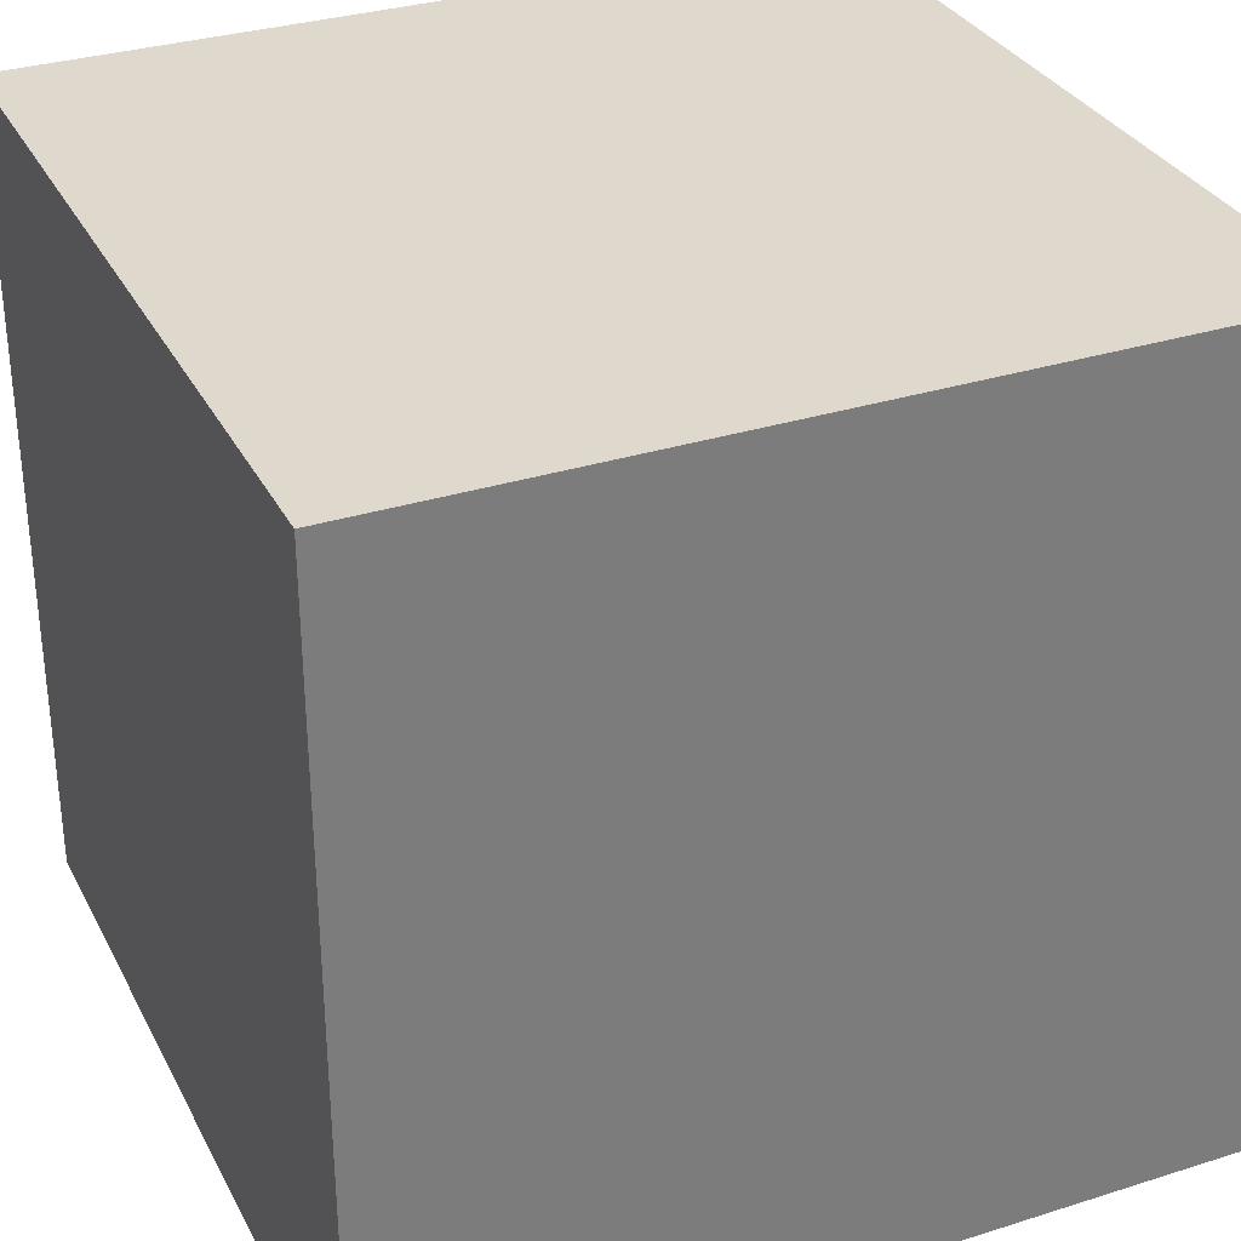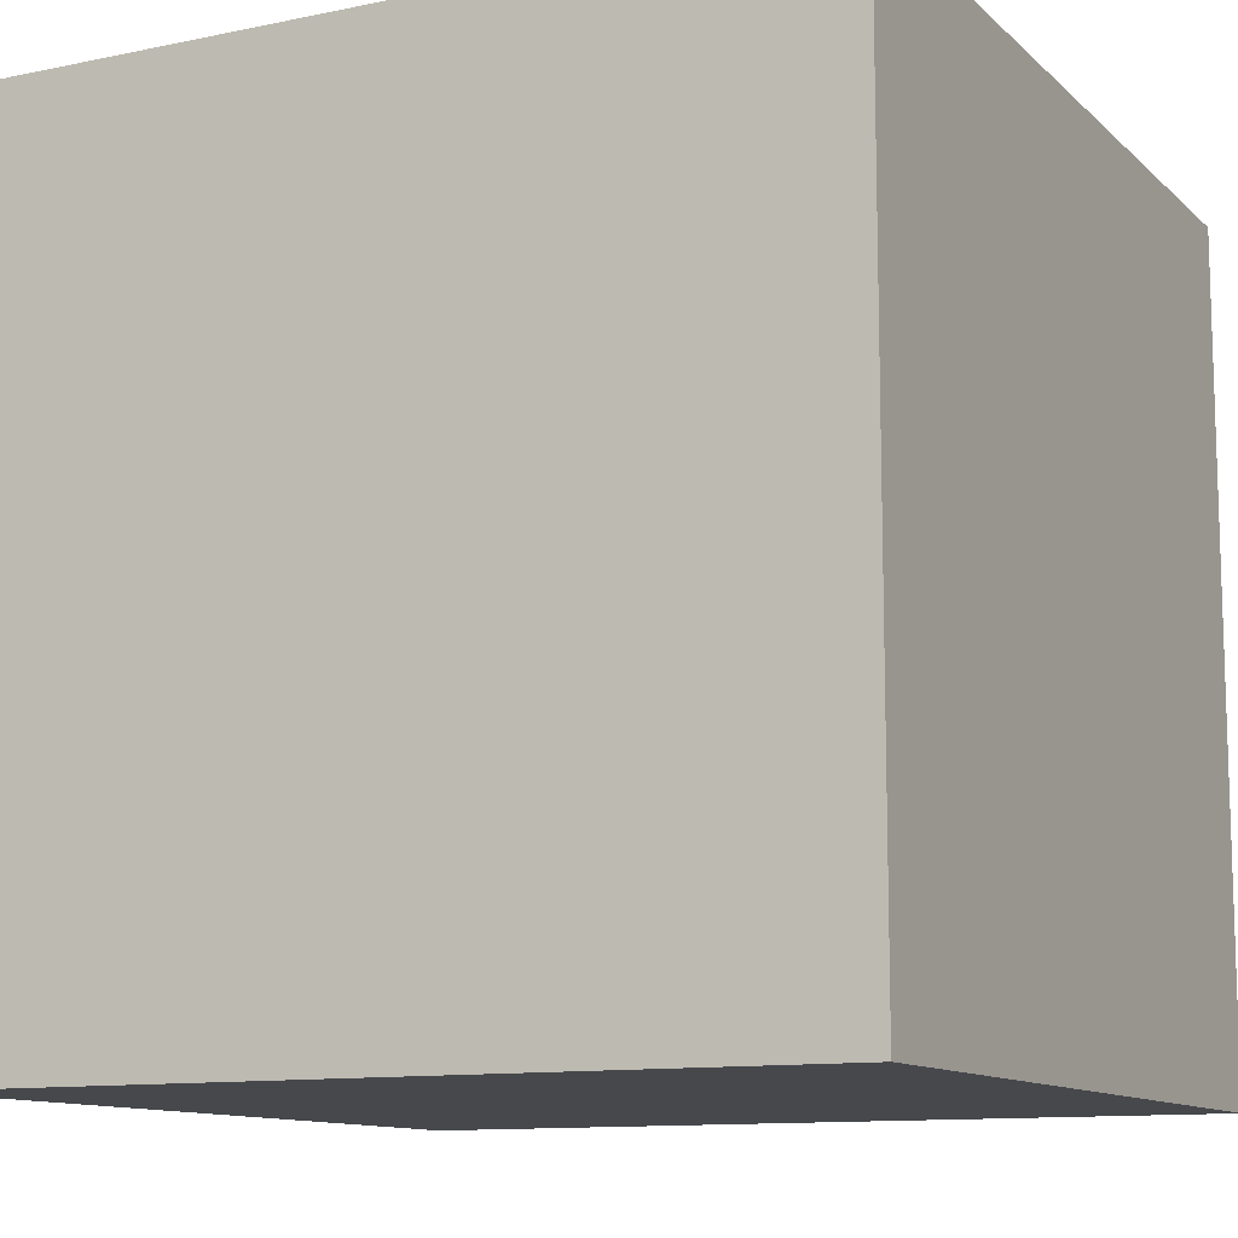
<metadata>
{"format":"obj","ext":"obj","renderer":"f3d","projection":"perspective","resolution":1024,"background":"white","views":[{"elev":32.2,"azim":-113.8,"up":"+Y"},{"elev":-11.4,"azim":116.9,"up":"+Y"}]}
</metadata>
<code>
o
v -0.8 0 0.8
v -0.8 0 0.6
v -0.8 0 0.5
v -0.8 0 0.2
v -0.8 0 0.1
v -0.8 0 -0.2
v -0.8 0 -0.3
v -0.8 0 -0.6
v -0.8 0 -0.7
v -0.8 0 -0.8
v -0.8 0.1 0.8
v -0.8 0.1 0.6
v -0.8 0.1 0.5
v -0.8 0.1 0.2
v -0.8 0.1 0.1
v -0.8 0.1 -0.2
v -0.8 0.1 -0.3
v -0.8 0.1 -0.6
v -0.8 0.1 -0.7
v -0.8 0.1 -0.8
v -0.8 0.2 0.8
v -0.8 0.2 0.6
v -0.8 0.2 0.5
v -0.8 0.2 0.2
v -0.8 0.2 0.1
v -0.8 0.2 -0.2
v -0.8 0.2 -0.3
v -0.8 0.2 -0.6
v -0.8 0.2 -0.7
v -0.8 0.2 -0.8
v -0.8 0.5 0.8
v -0.8 0.5 0.6
v -0.8 0.5 0.5
v -0.8 0.5 0.2
v -0.8 0.5 0.1
v -0.8 0.5 -0.2
v -0.8 0.5 -0.3
v -0.8 0.5 -0.6
v -0.8 0.5 -0.7
v -0.8 0.5 -0.8
v -0.8 0.6 0.8
v -0.8 0.6 0.6
v -0.8 0.6 0.5
v -0.8 0.6 0.2
v -0.8 0.6 0.1
v -0.8 0.6 -0.2
v -0.8 0.6 -0.3
v -0.8 0.6 -0.6
v -0.8 0.6 -0.7
v -0.8 0.6 -0.8
v -0.8 0.9 0.8
v -0.8 0.9 0.6
v -0.8 0.9 0.5
v -0.8 0.9 0.2
v -0.8 0.9 0.1
v -0.8 0.9 -0.2
v -0.8 0.9 -0.3
v -0.8 0.9 -0.6
v -0.8 0.9 -0.7
v -0.8 0.9 -0.8
v -0.8 1 0.8
v -0.8 1 0.6
v -0.8 1 0.5
v -0.8 1 0.2
v -0.8 1 0.1
v -0.8 1 -0.2
v -0.8 1 -0.3
v -0.8 1 -0.6
v -0.8 1 -0.7
v -0.8 1 -0.8
v -0.8 1.3 0.8
v -0.8 1.3 0.6
v -0.8 1.3 0.5
v -0.8 1.3 0.2
v -0.8 1.3 0.1
v -0.8 1.3 -0.2
v -0.8 1.3 -0.3
v -0.8 1.3 -0.6
v -0.8 1.3 -0.7
v -0.8 1.3 -0.8
v -0.8 1.4 0.8
v -0.8 1.4 0.6
v -0.8 1.4 0.5
v -0.8 1.4 0.2
v -0.8 1.4 0.1
v -0.8 1.4 -0.2
v -0.8 1.4 -0.3
v -0.8 1.4 -0.6
v -0.8 1.4 -0.7
v -0.8 1.4 -0.8
v -0.8 1.6 0.8
v -0.8 1.6 0.6
v -0.8 1.6 0.5
v -0.8 1.6 0.2
v -0.8 1.6 0.1
v -0.8 1.6 -0.2
v -0.8 1.6 -0.3
v -0.8 1.6 -0.6
v -0.8 1.6 -0.7
v -0.8 1.6 -0.8
v 0.8 0 0.8
v 0.8 0 -0.8
v 0.8 1.6 0.8
v 0.8 1.6 -0.8
v -0.8 0 0.8
v -0.8 0.1 0.8
v -0.8 0.2 0.8
v -0.8 0.5 0.8
v -0.8 0.6 0.8
v -0.8 0.9 0.8
v -0.8 1 0.8
v -0.8 1.3 0.8
v -0.8 1.4 0.8
v -0.8 1.6 0.8
v -0.5 0 0.8
v -0.5 0.1 0.8
v -0.5 0.2 0.8
v -0.5 0.5 0.8
v -0.5 0.6 0.8
v -0.5 0.9 0.8
v -0.5 1 0.8
v -0.5 1.3 0.8
v -0.5 1.4 0.8
v -0.5 1.6 0.8
v -0.4 0.1 0.8
v -0.4 0.3 0.8
v -0.4 0.4 0.8
v -0.4 0.7 0.8
v -0.4 0.8 0.8
v -0.4 1.1 0.8
v -0.4 1.2 0.8
v -0.4 1.5 0.8
v -0.1 0.1 0.8
v -0.1 0.3 0.8
v -0.1 0.4 0.8
v -0.1 0.7 0.8
v -0.1 0.8 0.8
v -0.1 1.1 0.8
v -0.1 1.2 0.8
v -0.1 1.5 0.8
v 0 0 0.8
v 0 0.1 0.8
v 0 0.2 0.8
v 0 0.5 0.8
v 0 0.6 0.8
v 0 0.9 0.8
v 0 1 0.8
v 0 1.3 0.8
v 0 1.4 0.8
v 0 1.6 0.8
v 0.3 0 0.8
v 0.3 0.1 0.8
v 0.3 0.2 0.8
v 0.3 0.5 0.8
v 0.3 0.6 0.8
v 0.3 0.9 0.8
v 0.3 1 0.8
v 0.3 1.3 0.8
v 0.3 1.4 0.8
v 0.3 1.6 0.8
v 0.4 0.1 0.8
v 0.4 0.3 0.8
v 0.4 0.4 0.8
v 0.4 0.7 0.8
v 0.4 0.8 0.8
v 0.4 1.1 0.8
v 0.4 1.2 0.8
v 0.4 1.5 0.8
v 0.7 0.1 0.8
v 0.7 0.3 0.8
v 0.7 0.4 0.8
v 0.7 0.7 0.8
v 0.7 0.8 0.8
v 0.7 1.1 0.8
v 0.7 1.2 0.8
v 0.7 1.5 0.8
v 0.8 0 0.8
v 0.8 1.6 0.8
v -0.8 0 -0.8
v -0.8 0.1 -0.8
v -0.8 0.2 -0.8
v -0.8 0.5 -0.8
v -0.8 0.6 -0.8
v -0.8 0.9 -0.8
v -0.8 1 -0.8
v -0.8 1.3 -0.8
v -0.8 1.4 -0.8
v -0.8 1.6 -0.8
v -0.5 0 -0.8
v -0.5 0.1 -0.8
v -0.5 0.2 -0.8
v -0.5 0.5 -0.8
v -0.5 0.6 -0.8
v -0.5 0.9 -0.8
v -0.5 1 -0.8
v -0.5 1.3 -0.8
v -0.5 1.4 -0.8
v -0.5 1.6 -0.8
v -0.4 0 -0.8
v -0.4 0.1 -0.8
v -0.4 0.2 -0.8
v -0.4 0.5 -0.8
v -0.4 0.6 -0.8
v -0.4 0.9 -0.8
v -0.4 1 -0.8
v -0.4 1.3 -0.8
v -0.4 1.4 -0.8
v -0.4 1.6 -0.8
v -0.1 0 -0.8
v -0.1 0.1 -0.8
v -0.1 0.2 -0.8
v -0.1 0.5 -0.8
v -0.1 0.6 -0.8
v -0.1 0.9 -0.8
v -0.1 1 -0.8
v -0.1 1.3 -0.8
v -0.1 1.4 -0.8
v -0.1 1.6 -0.8
v 0 0 -0.8
v 0 0.1 -0.8
v 0 0.2 -0.8
v 0 0.5 -0.8
v 0 0.6 -0.8
v 0 0.9 -0.8
v 0 1 -0.8
v 0 1.3 -0.8
v 0 1.4 -0.8
v 0 1.6 -0.8
v 0.3 0 -0.8
v 0.3 0.1 -0.8
v 0.3 0.2 -0.8
v 0.3 0.5 -0.8
v 0.3 0.6 -0.8
v 0.3 0.9 -0.8
v 0.3 1 -0.8
v 0.3 1.3 -0.8
v 0.3 1.4 -0.8
v 0.3 1.6 -0.8
v 0.4 0 -0.8
v 0.4 0.1 -0.8
v 0.4 0.2 -0.8
v 0.4 0.5 -0.8
v 0.4 0.6 -0.8
v 0.4 0.9 -0.8
v 0.4 1 -0.8
v 0.4 1.3 -0.8
v 0.4 1.4 -0.8
v 0.4 1.6 -0.8
v 0.7 0 -0.8
v 0.7 0.1 -0.8
v 0.7 0.2 -0.8
v 0.7 0.5 -0.8
v 0.7 0.6 -0.8
v 0.7 0.9 -0.8
v 0.7 1 -0.8
v 0.7 1.3 -0.8
v 0.7 1.4 -0.8
v 0.7 1.6 -0.8
v 0.8 0 -0.8
v 0.8 1.6 -0.8
v -0.8 0 0.8
v -0.5 0 0.8
v 0 0 0.8
v 0.3 0 0.8
v 0.8 0 0.8
v -0.4 0 0.7
v -0.1 0 0.7
v 0.4 0 0.7
v 0.7 0 0.7
v -0.8 0 0.6
v -0.5 0 0.6
v 0 0 0.6
v 0.3 0 0.6
v -0.8 0 0.5
v -0.5 0 0.5
v 0 0 0.5
v 0.3 0 0.5
v -0.4 0 0.4
v -0.1 0 0.4
v 0.4 0 0.4
v 0.7 0 0.4
v -0.4 0 0.3
v -0.1 0 0.3
v 0.4 0 0.3
v 0.7 0 0.3
v -0.8 0 0.2
v -0.5 0 0.2
v 0 0 0.2
v 0.3 0 0.2
v -0.8 0 0.1
v -0.5 0 0.1
v 0 0 0.1
v 0.3 0 0.1
v -0.4 0 0
v -0.1 0 0
v 0.4 0 0
v 0.7 0 0
v -0.4 0 -0.1
v -0.1 0 -0.1
v 0.4 0 -0.1
v 0.7 0 -0.1
v -0.8 0 -0.2
v -0.5 0 -0.2
v 0 0 -0.2
v 0.3 0 -0.2
v -0.8 0 -0.3
v -0.5 0 -0.3
v 0 0 -0.3
v 0.3 0 -0.3
v -0.4 0 -0.4
v -0.1 0 -0.4
v 0.4 0 -0.4
v 0.7 0 -0.4
v -0.4 0 -0.5
v -0.1 0 -0.5
v 0.4 0 -0.5
v 0.7 0 -0.5
v -0.8 0 -0.6
v -0.5 0 -0.6
v 0 0 -0.6
v 0.3 0 -0.6
v -0.8 0 -0.7
v -0.5 0 -0.7
v 0 0 -0.7
v 0.3 0 -0.7
v -0.8 0 -0.8
v -0.5 0 -0.8
v -0.4 0 -0.8
v -0.1 0 -0.8
v 0 0 -0.8
v 0.3 0 -0.8
v 0.4 0 -0.8
v 0.7 0 -0.8
v 0.8 0 -0.8
v -0.8 1.6 0.8
v -0.5 1.6 0.8
v 0 1.6 0.8
v 0.3 1.6 0.8
v 0.8 1.6 0.8
v -0.4 1.6 0.7
v -0.1 1.6 0.7
v 0.4 1.6 0.7
v 0.7 1.6 0.7
v -0.8 1.6 0.6
v -0.5 1.6 0.6
v 0 1.6 0.6
v 0.3 1.6 0.6
v -0.8 1.6 0.5
v -0.5 1.6 0.5
v 0 1.6 0.5
v 0.3 1.6 0.5
v -0.4 1.6 0.4
v -0.1 1.6 0.4
v 0.4 1.6 0.4
v 0.7 1.6 0.4
v -0.4 1.6 0.3
v -0.1 1.6 0.3
v 0.4 1.6 0.3
v 0.7 1.6 0.3
v -0.8 1.6 0.2
v -0.5 1.6 0.2
v 0 1.6 0.2
v 0.3 1.6 0.2
v -0.8 1.6 0.1
v -0.5 1.6 0.1
v 0 1.6 0.1
v 0.3 1.6 0.1
v -0.4 1.6 0
v -0.1 1.6 0
v 0.4 1.6 0
v 0.7 1.6 0
v -0.4 1.6 -0.1
v -0.1 1.6 -0.1
v 0.4 1.6 -0.1
v 0.7 1.6 -0.1
v -0.8 1.6 -0.2
v -0.5 1.6 -0.2
v 0 1.6 -0.2
v 0.3 1.6 -0.2
v -0.8 1.6 -0.3
v -0.5 1.6 -0.3
v 0 1.6 -0.3
v 0.3 1.6 -0.3
v -0.4 1.6 -0.4
v -0.1 1.6 -0.4
v 0.4 1.6 -0.4
v 0.7 1.6 -0.4
v -0.4 1.6 -0.5
v -0.1 1.6 -0.5
v 0.4 1.6 -0.5
v 0.7 1.6 -0.5
v -0.8 1.6 -0.6
v -0.5 1.6 -0.6
v 0 1.6 -0.6
v 0.3 1.6 -0.6
v -0.8 1.6 -0.7
v -0.5 1.6 -0.7
v 0 1.6 -0.7
v 0.3 1.6 -0.7
v -0.8 1.6 -0.8
v -0.5 1.6 -0.8
v -0.4 1.6 -0.8
v -0.1 1.6 -0.8
v 0 1.6 -0.8
v 0.3 1.6 -0.8
v 0.4 1.6 -0.8
v 0.7 1.6 -0.8
v 0.8 1.6 -0.8
f 11 2 1
f 12 3 2
f 12 2 11
f 13 4 3
f 13 3 12
f 14 5 4
f 14 4 13
f 15 6 5
f 15 5 14
f 16 7 6
f 16 6 15
f 17 8 7
f 17 7 16
f 18 9 8
f 18 8 17
f 19 10 9
f 19 9 18
f 20 10 19
f 21 18 17
f 21 12 11
f 21 20 19
f 21 19 18
f 21 17 16
f 21 16 15
f 21 15 14
f 21 14 13
f 21 13 12
f 22 20 21
f 23 20 22
f 24 20 23
f 25 20 24
f 26 20 25
f 27 20 26
f 28 20 27
f 29 20 28
f 30 20 29
f 31 22 21
f 32 23 22
f 32 22 31
f 33 24 23
f 33 23 32
f 34 25 24
f 34 24 33
f 35 26 25
f 35 25 34
f 36 27 26
f 36 26 35
f 37 28 27
f 37 27 36
f 38 29 28
f 38 28 37
f 39 30 29
f 39 29 38
f 40 30 39
f 41 32 31
f 41 33 32
f 41 40 39
f 41 39 38
f 41 38 37
f 41 37 36
f 41 36 35
f 41 35 34
f 41 34 33
f 42 40 41
f 43 40 42
f 44 40 43
f 45 40 44
f 46 40 45
f 47 40 46
f 48 40 47
f 49 40 48
f 50 40 49
f 51 42 41
f 52 43 42
f 52 42 51
f 53 44 43
f 53 43 52
f 54 45 44
f 54 44 53
f 55 46 45
f 55 45 54
f 56 47 46
f 56 46 55
f 57 48 47
f 57 47 56
f 58 49 48
f 58 48 57
f 59 50 49
f 59 49 58
f 60 50 59
f 61 52 51
f 61 53 52
f 61 60 59
f 61 59 58
f 61 58 57
f 61 57 56
f 61 56 55
f 61 55 54
f 61 54 53
f 62 60 61
f 63 60 62
f 64 60 63
f 65 60 64
f 66 60 65
f 67 60 66
f 68 60 67
f 69 60 68
f 70 60 69
f 71 62 61
f 72 63 62
f 72 62 71
f 73 64 63
f 73 63 72
f 74 65 64
f 74 64 73
f 75 66 65
f 75 65 74
f 76 67 66
f 76 66 75
f 77 68 67
f 77 67 76
f 78 69 68
f 78 68 77
f 79 70 69
f 79 69 78
f 80 70 79
f 81 72 71
f 81 73 72
f 81 80 79
f 81 79 78
f 81 78 77
f 81 77 76
f 81 76 75
f 81 75 74
f 81 74 73
f 82 80 81
f 83 80 82
f 84 80 83
f 85 80 84
f 86 80 85
f 87 80 86
f 88 80 87
f 89 80 88
f 90 80 89
f 91 82 81
f 92 83 82
f 92 82 91
f 93 84 83
f 93 83 92
f 94 85 84
f 94 84 93
f 95 86 85
f 95 85 94
f 96 87 86
f 96 86 95
f 97 88 87
f 97 87 96
f 98 89 88
f 98 88 97
f 99 90 89
f 99 89 98
f 100 90 99
f 101 102 103
f 103 102 104
f 115 106 105
f 116 107 106
f 116 106 115
f 117 108 107
f 117 107 116
f 118 109 108
f 118 108 117
f 119 110 109
f 119 109 118
f 120 111 110
f 120 110 119
f 121 112 111
f 121 111 120
f 122 113 112
f 122 112 121
f 123 114 113
f 123 113 122
f 124 114 123
f 125 122 121
f 125 116 115
f 125 124 123
f 125 123 122
f 125 121 120
f 125 120 119
f 125 119 118
f 125 118 117
f 125 117 116
f 126 124 125
f 127 124 126
f 128 124 127
f 129 124 128
f 130 124 129
f 131 124 130
f 132 124 131
f 133 125 115
f 133 126 125
f 134 127 126
f 134 126 133
f 135 128 127
f 135 127 134
f 136 129 128
f 136 128 135
f 137 130 129
f 137 129 136
f 138 131 130
f 138 130 137
f 139 132 131
f 139 131 138
f 140 124 132
f 140 132 139
f 141 139 138
f 141 138 137
f 141 140 139
f 141 137 136
f 141 136 135
f 141 135 134
f 141 134 133
f 141 133 115
f 142 140 141
f 143 140 142
f 144 140 143
f 145 140 144
f 146 140 145
f 147 140 146
f 148 140 147
f 149 140 148
f 150 124 140
f 150 140 149
f 151 142 141
f 152 143 142
f 152 142 151
f 153 144 143
f 153 143 152
f 154 145 144
f 154 144 153
f 155 146 145
f 155 145 154
f 156 147 146
f 156 146 155
f 157 148 147
f 157 147 156
f 158 149 148
f 158 148 157
f 159 150 149
f 159 149 158
f 160 150 159
f 161 157 156
f 161 152 151
f 161 160 159
f 161 159 158
f 161 158 157
f 161 156 155
f 161 155 154
f 161 154 153
f 161 153 152
f 162 160 161
f 163 160 162
f 164 160 163
f 165 160 164
f 166 160 165
f 167 160 166
f 168 160 167
f 169 161 151
f 169 162 161
f 170 163 162
f 170 162 169
f 171 164 163
f 171 163 170
f 172 165 164
f 172 164 171
f 173 166 165
f 173 165 172
f 174 167 166
f 174 166 173
f 175 168 167
f 175 167 174
f 176 160 168
f 176 168 175
f 177 175 174
f 177 174 173
f 177 176 175
f 177 173 172
f 177 172 171
f 177 171 170
f 177 170 169
f 177 169 151
f 178 160 176
f 178 176 177
f 179 180 189
f 180 181 190
f 189 180 190
f 181 182 191
f 190 181 191
f 182 183 192
f 191 182 192
f 183 184 193
f 192 183 193
f 184 185 194
f 193 184 194
f 185 186 195
f 194 185 195
f 186 187 196
f 195 186 196
f 187 188 197
f 196 187 197
f 197 188 198
f 195 196 199
f 189 190 199
f 197 198 199
f 196 197 199
f 194 195 199
f 193 194 199
f 192 193 199
f 191 192 199
f 190 191 199
f 199 198 200
f 200 198 201
f 201 198 202
f 202 198 203
f 203 198 204
f 204 198 205
f 205 198 206
f 206 198 207
f 207 198 208
f 199 200 209
f 200 201 210
f 209 200 210
f 201 202 211
f 210 201 211
f 202 203 212
f 211 202 212
f 203 204 213
f 212 203 213
f 204 205 214
f 213 204 214
f 205 206 215
f 214 205 215
f 206 207 216
f 215 206 216
f 207 208 217
f 216 207 217
f 217 208 218
f 209 210 219
f 210 211 219
f 217 218 219
f 216 217 219
f 215 216 219
f 214 215 219
f 213 214 219
f 212 213 219
f 211 212 219
f 219 218 220
f 220 218 221
f 221 218 222
f 222 218 223
f 223 218 224
f 224 218 225
f 225 218 226
f 226 218 227
f 227 218 228
f 219 220 229
f 220 221 230
f 229 220 230
f 221 222 231
f 230 221 231
f 222 223 232
f 231 222 232
f 223 224 233
f 232 223 233
f 224 225 234
f 233 224 234
f 225 226 235
f 234 225 235
f 226 227 236
f 235 226 236
f 227 228 237
f 236 227 237
f 237 228 238
f 229 230 239
f 230 231 239
f 237 238 239
f 236 237 239
f 235 236 239
f 234 235 239
f 233 234 239
f 232 233 239
f 231 232 239
f 239 238 240
f 240 238 241
f 241 238 242
f 242 238 243
f 243 238 244
f 244 238 245
f 245 238 246
f 246 238 247
f 247 238 248
f 239 240 249
f 240 241 250
f 249 240 250
f 241 242 251
f 250 241 251
f 242 243 252
f 251 242 252
f 243 244 253
f 252 243 253
f 244 245 254
f 253 244 254
f 245 246 255
f 254 245 255
f 246 247 256
f 255 246 256
f 247 248 257
f 256 247 257
f 257 248 258
f 249 250 259
f 250 251 259
f 257 258 259
f 256 257 259
f 255 256 259
f 254 255 259
f 253 254 259
f 252 253 259
f 251 252 259
f 259 258 260
f 266 263 262
f 267 263 266
f 268 265 264
f 269 265 268
f 270 262 261
f 271 266 262
f 271 262 270
f 272 263 267
f 272 264 263
f 273 268 264
f 273 264 272
f 274 271 270
f 275 266 271
f 275 271 274
f 276 272 267
f 276 273 272
f 277 268 273
f 277 273 276
f 278 267 266
f 278 266 275
f 279 276 267
f 279 267 278
f 280 268 277
f 280 269 268
f 281 265 269
f 281 269 280
f 282 278 275
f 282 279 278
f 283 276 279
f 283 279 282
f 284 280 277
f 284 281 280
f 285 265 281
f 285 281 284
f 286 275 274
f 287 282 275
f 287 275 286
f 288 276 283
f 288 277 276
f 289 284 277
f 289 277 288
f 290 287 286
f 291 282 287
f 291 287 290
f 292 288 283
f 292 289 288
f 293 284 289
f 293 289 292
f 294 282 291
f 294 283 282
f 295 292 283
f 295 283 294
f 296 284 293
f 296 285 284
f 297 265 285
f 297 285 296
f 298 294 291
f 298 295 294
f 299 292 295
f 299 295 298
f 300 296 293
f 300 297 296
f 301 265 297
f 301 297 300
f 302 291 290
f 303 298 291
f 303 291 302
f 304 293 292
f 304 292 299
f 305 300 293
f 305 293 304
f 306 303 302
f 307 298 303
f 307 303 306
f 308 304 299
f 308 305 304
f 309 300 305
f 309 305 308
f 310 298 307
f 310 299 298
f 311 308 299
f 311 299 310
f 312 300 309
f 312 301 300
f 313 265 301
f 313 301 312
f 314 310 307
f 314 311 310
f 315 308 311
f 315 311 314
f 316 312 309
f 316 313 312
f 317 265 313
f 317 313 316
f 318 307 306
f 319 314 307
f 319 307 318
f 320 309 308
f 320 308 315
f 321 316 309
f 321 309 320
f 322 319 318
f 323 314 319
f 323 319 322
f 324 320 315
f 324 321 320
f 325 316 321
f 325 321 324
f 326 323 322
f 327 314 323
f 327 323 326
f 328 315 314
f 328 314 327
f 329 324 315
f 329 315 328
f 330 325 324
f 330 324 329
f 331 316 325
f 331 325 330
f 332 317 316
f 332 316 331
f 333 265 317
f 333 317 332
f 334 265 333
f 336 337 340
f 340 337 341
f 338 339 342
f 342 339 343
f 335 336 344
f 336 340 345
f 344 336 345
f 341 337 346
f 337 338 346
f 338 342 347
f 346 338 347
f 344 345 348
f 345 340 349
f 348 345 349
f 341 346 350
f 346 347 350
f 347 342 351
f 350 347 351
f 340 341 352
f 349 340 352
f 341 350 353
f 352 341 353
f 351 342 354
f 342 343 354
f 343 339 355
f 354 343 355
f 349 352 356
f 352 353 356
f 353 350 357
f 356 353 357
f 351 354 358
f 354 355 358
f 355 339 359
f 358 355 359
f 348 349 360
f 349 356 361
f 360 349 361
f 357 350 362
f 350 351 362
f 351 358 363
f 362 351 363
f 360 361 364
f 361 356 365
f 364 361 365
f 357 362 366
f 362 363 366
f 363 358 367
f 366 363 367
f 365 356 368
f 356 357 368
f 357 366 369
f 368 357 369
f 367 358 370
f 358 359 370
f 359 339 371
f 370 359 371
f 365 368 372
f 368 369 372
f 369 366 373
f 372 369 373
f 367 370 374
f 370 371 374
f 371 339 375
f 374 371 375
f 364 365 376
f 365 372 377
f 376 365 377
f 366 367 378
f 373 366 378
f 367 374 379
f 378 367 379
f 376 377 380
f 377 372 381
f 380 377 381
f 373 378 382
f 378 379 382
f 379 374 383
f 382 379 383
f 381 372 384
f 372 373 384
f 373 382 385
f 384 373 385
f 383 374 386
f 374 375 386
f 375 339 387
f 386 375 387
f 381 384 388
f 384 385 388
f 385 382 389
f 388 385 389
f 383 386 390
f 386 387 390
f 387 339 391
f 390 387 391
f 380 381 392
f 381 388 393
f 392 381 393
f 382 383 394
f 389 382 394
f 383 390 395
f 394 383 395
f 392 393 396
f 393 388 397
f 396 393 397
f 389 394 398
f 394 395 398
f 395 390 399
f 398 395 399
f 396 397 400
f 397 388 401
f 400 397 401
f 388 389 402
f 401 388 402
f 389 398 403
f 402 389 403
f 398 399 404
f 403 398 404
f 399 390 405
f 404 399 405
f 390 391 406
f 405 390 406
f 391 339 407
f 406 391 407
f 407 339 408

</code>
